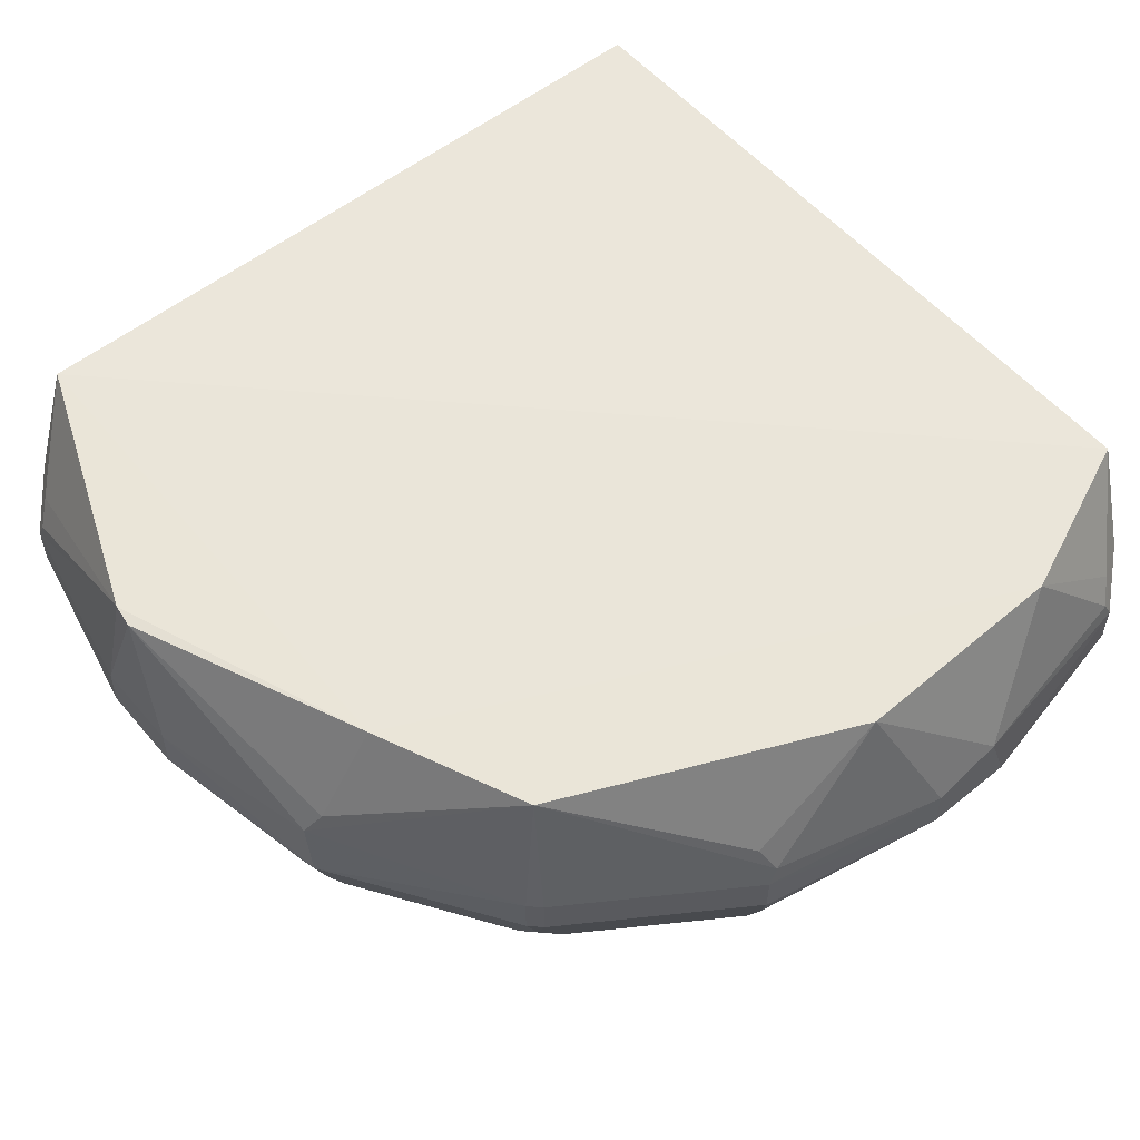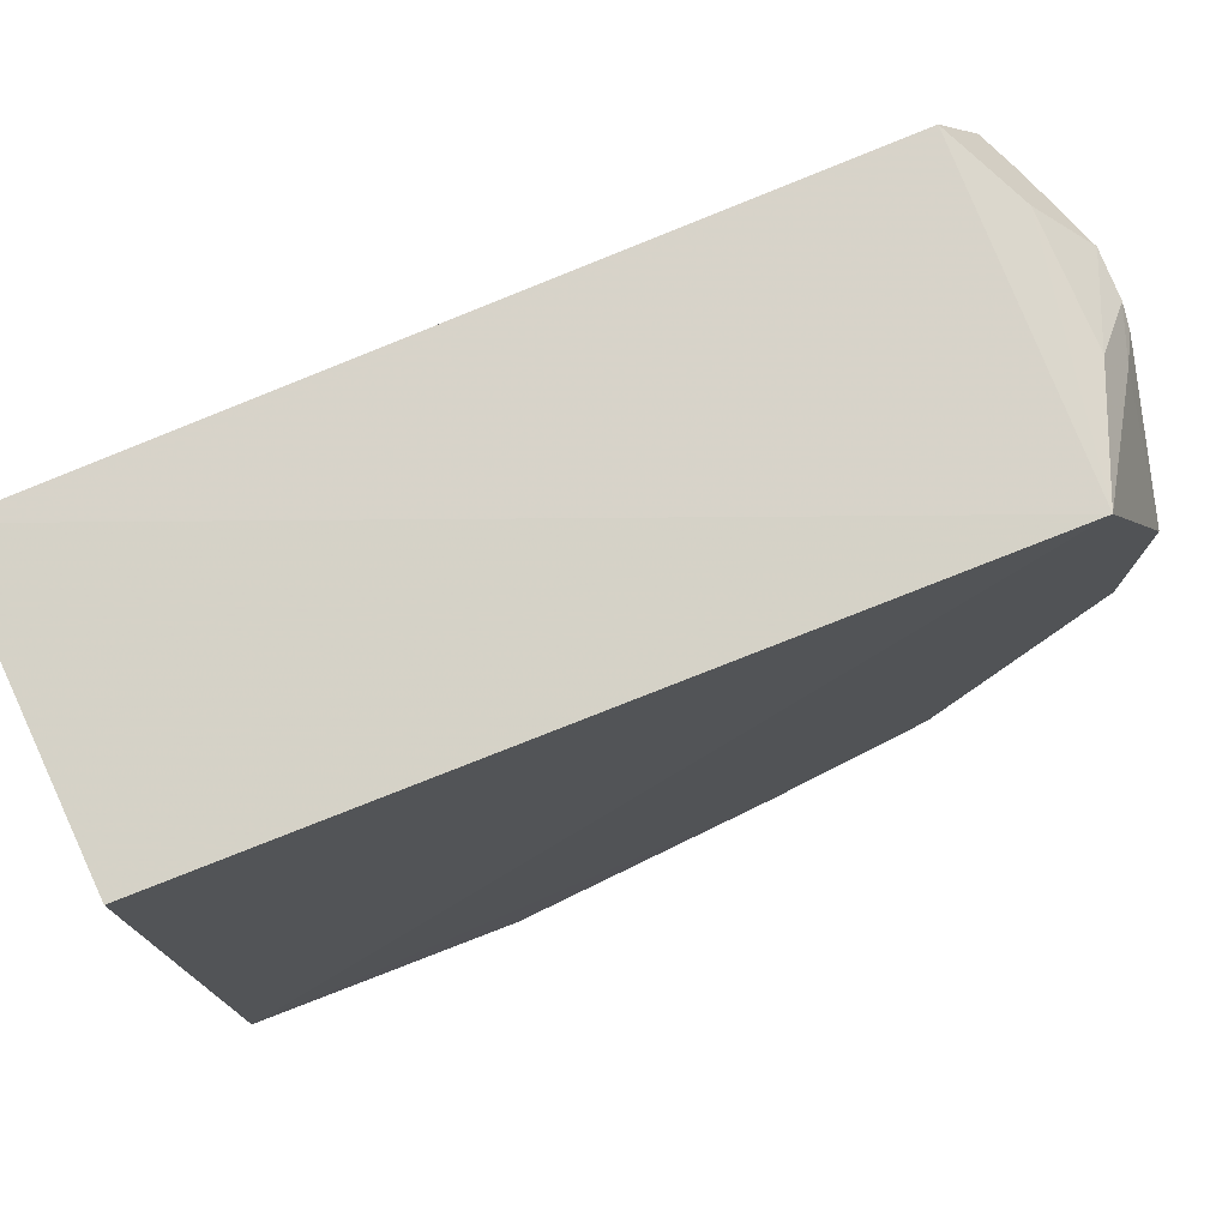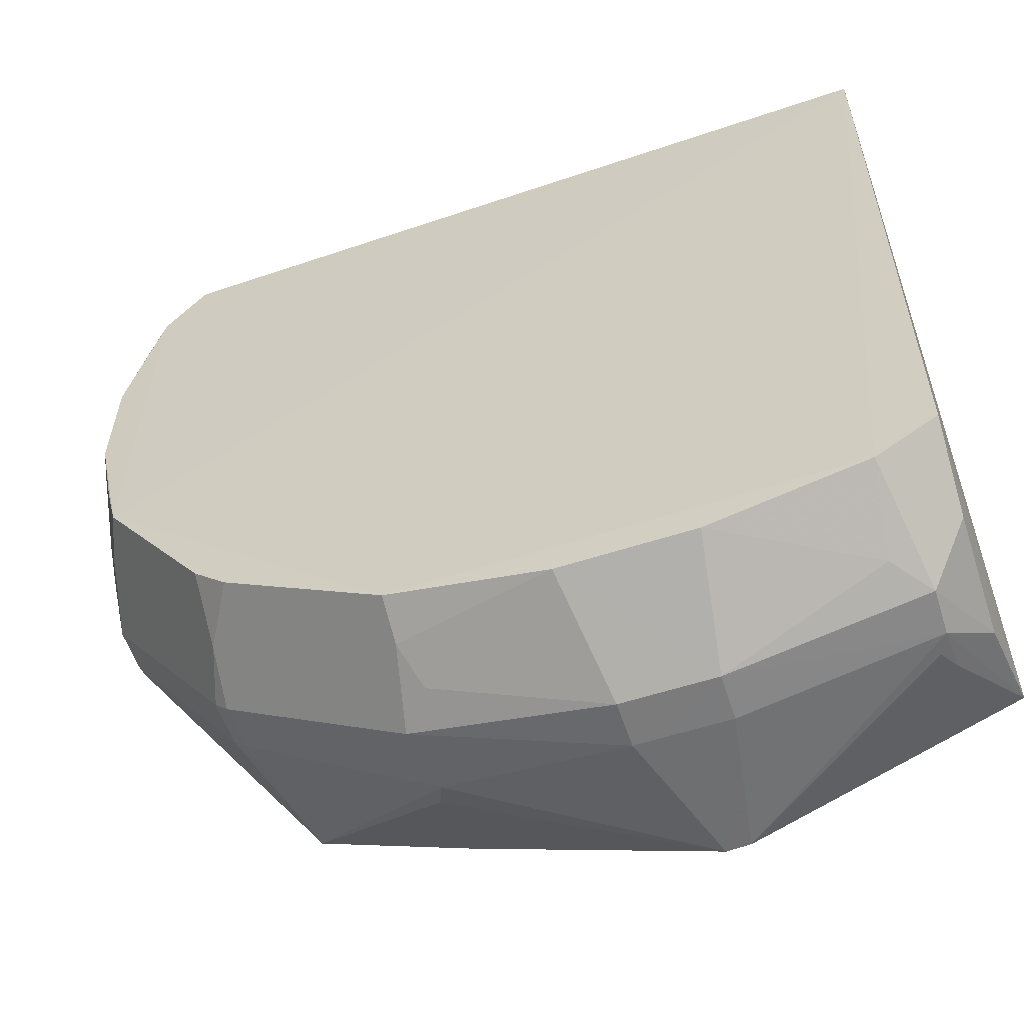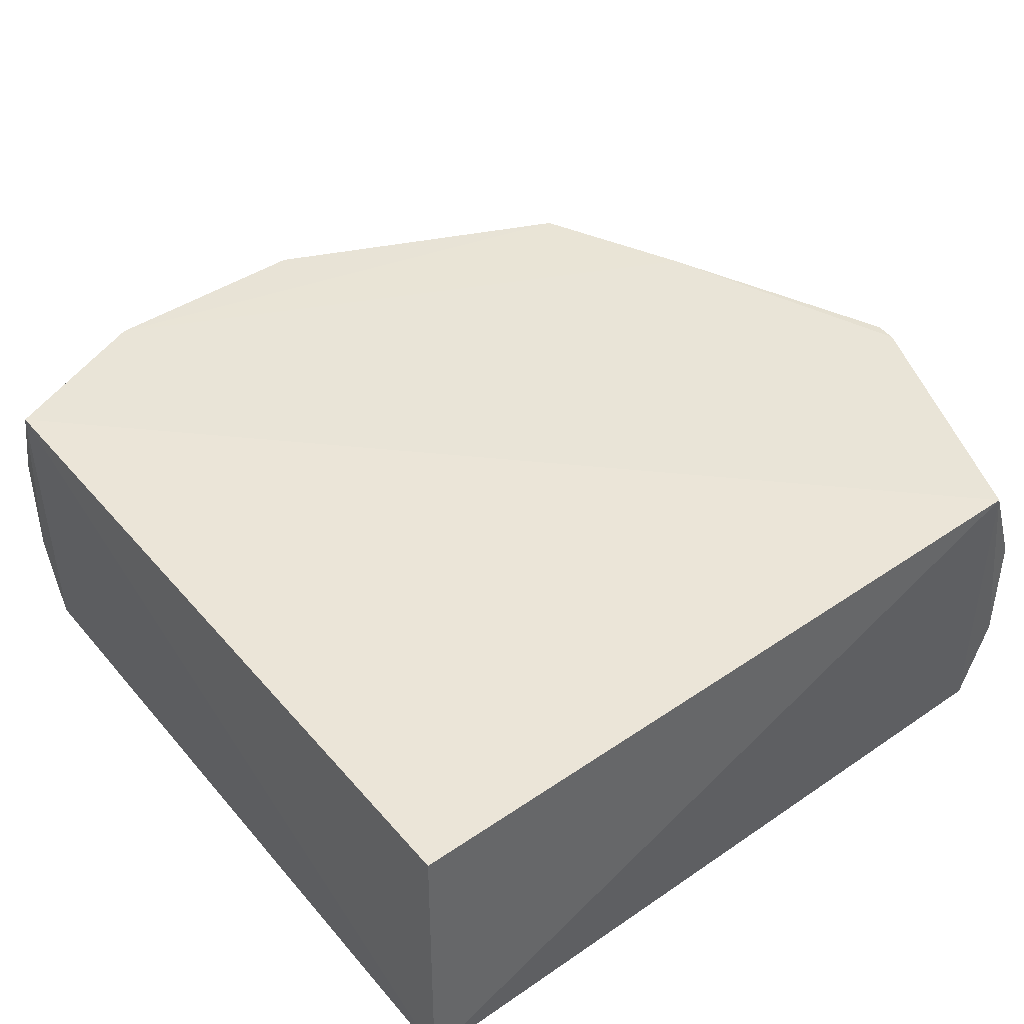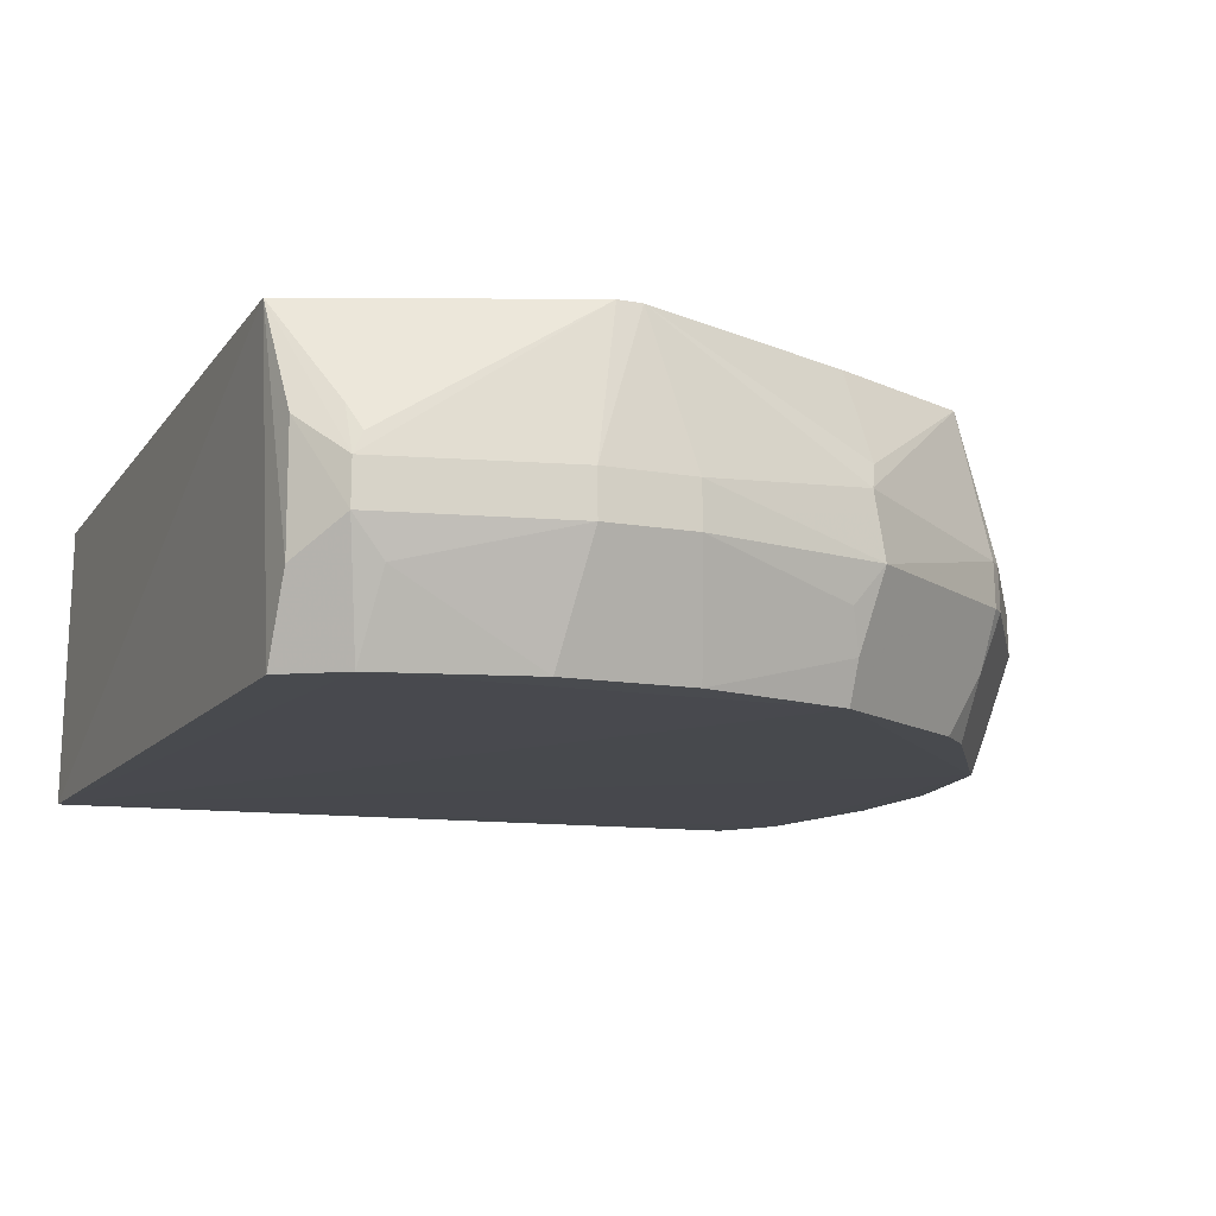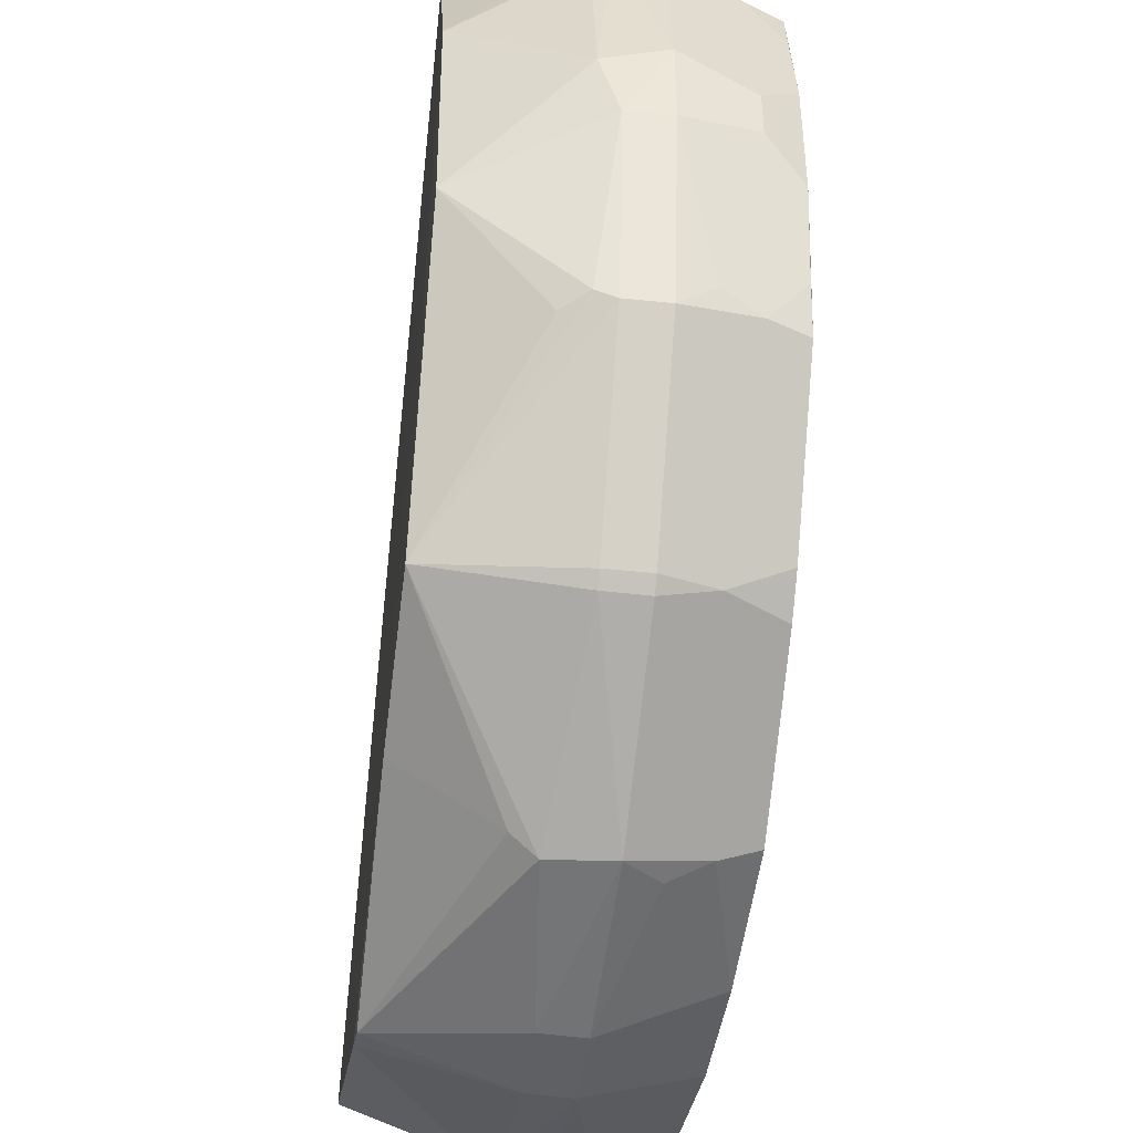
<metadata>
{"format":"obj","ext":"obj","renderer":"f3d","projection":"perspective","resolution":1024,"background":"white","views":[{"elev":58.4,"azim":50.0,"up":"+Z"},{"elev":77.9,"azim":-23.7,"up":"+Y"},{"elev":-60.3,"azim":-161.9,"up":"+Y"},{"elev":43.0,"azim":-127.9,"up":"+Z"},{"elev":-12.1,"azim":-23.0,"up":"+Z"},{"elev":-43.6,"azim":82.4,"up":"+Y"}]}
</metadata>
<code>
v 0.002102 -0.433 0.006282
v 0.4462 -0.0351 -0.1387
v 0.3479 0.2156 0.007657
v -0.2156 0.2156 -0.01399
v -0.2096 -0.3573 -0.2289
v 0.3573 0.2096 -0.2289
v -0.2159 -0.3485 0.007481
v 0.2993 -0.3019 0.007467
v 0.4149 0.1773 -0.1048
v -0.2192 0.2192 -0.2348
v 0.2839 -0.3082 -0.2274
v -0.1779 -0.4157 -0.1387
v 0.4029 -0.07719 0.006756
v 0.1822 -0.3545 0.008187
v 0.3843 0.2074 -0.167
v 0.4122 -0.0495 -0.2278
v 0.1649 -0.3872 -0.2288
v 0.4153 -0.1785 -0.1387
v -0.2074 -0.3843 -0.167
v -0.17 -0.4135 -0.08913
v 0.4001 0.09089 0.007737
v -0.01542 -0.4307 0.007276
v 0.384 0.2072 -0.07474
v 0.3972 0.1244 -0.2279
v 0.3872 -0.1649 -0.2288
v -0.1642 -0.3876 -0.2289
v 0.0351 -0.4462 -0.1387
v 0.1785 -0.4153 -0.1387
v 0.3242 -0.3148 -0.1387
v 0.4134 -0.171 -0.08918
v -0.2072 -0.384 -0.07474
v 0.4013 0.1783 -0.06928
v 0.4437 0.01849 -0.08918
v -0.1783 -0.4013 -0.06928
v -0.03393 -0.4452 -0.1039
v 0.4157 0.1779 -0.1387
v 0.4288 0.01853 -0.198
v 0.3876 0.1642 -0.2289
v 0.3996 -0.1655 -0.1977
v -0.04858 -0.4123 -0.2279
v 0.1556 -0.4123 -0.1672
v 0.171 -0.4134 -0.08918
v 0.3082 -0.2839 -0.2274
v 0.3148 -0.3242 -0.1387
v 0.4009 -0.179 -0.06928
v 0.3235 -0.3143 -0.105
v 0.4145 -0.178 -0.105
v -0.1773 -0.4149 -0.1048
v 0.4135 0.17 -0.08913
v 0.445 -0.03486 -0.1039
v 0.03486 -0.445 -0.1039
v 0.4464 0.03418 -0.1387
v 0.4286 -0.01945 -0.1979
v 0.4123 0.04858 -0.2279
v 0.3996 0.1655 -0.1978
v 0.3971 -0.1253 -0.2278
v 0.4123 -0.1556 -0.1672
v 0.0495 -0.4122 -0.2278
v -0.1547 -0.4124 -0.1673
v -0.03418 -0.4464 -0.1387
v 0.1655 -0.3996 -0.1977
v 0.179 -0.4009 -0.06928
v 0.3099 -0.3099 -0.1813
v 0.3143 -0.3235 -0.105
f 7 3 4
f 10 4 3
f 10 3 6
f 10 7 4
f 10 5 7
f 14 3 7
f 15 6 3
f 19 7 5
f 19 5 12
f 21 8 13
f 21 14 8
f 21 3 14
f 22 14 7
f 22 1 14
f 23 15 3
f 25 17 10
f 25 11 17
f 26 5 10
f 26 10 17
f 26 12 5
f 28 17 11
f 31 19 12
f 31 7 19
f 32 3 21
f 32 23 3
f 32 9 23
f 33 21 13
f 34 22 7
f 34 20 22
f 35 1 22
f 36 23 9
f 36 15 23
f 36 6 15
f 38 25 10
f 38 10 6
f 40 26 17
f 41 28 27
f 43 11 25
f 43 25 39
f 43 39 18
f 44 28 11
f 45 30 13
f 45 13 8
f 45 8 30
f 46 29 18
f 47 18 2
f 47 46 18
f 47 30 8
f 47 8 46
f 48 31 12
f 48 20 34
f 48 34 7
f 48 7 31
f 48 35 22
f 48 22 20
f 49 32 21
f 49 9 32
f 49 33 9
f 49 21 33
f 50 47 2
f 50 30 47
f 50 33 13
f 50 13 30
f 51 1 35
f 51 42 1
f 51 27 28
f 51 28 42
f 52 2 37
f 52 50 2
f 52 33 50
f 52 36 9
f 52 9 33
f 53 37 2
f 53 16 37
f 54 37 16
f 54 52 37
f 54 24 52
f 54 38 24
f 54 16 25
f 54 25 38
f 55 24 38
f 55 52 24
f 55 36 52
f 55 38 6
f 55 6 36
f 56 39 25
f 56 25 16
f 56 16 53
f 56 53 2
f 56 2 39
f 57 39 2
f 57 2 18
f 57 18 39
f 58 40 17
f 59 12 26
f 59 26 40
f 60 59 40
f 60 12 59
f 60 48 12
f 60 35 48
f 60 51 35
f 60 27 51
f 60 58 27
f 60 40 58
f 61 17 28
f 61 28 41
f 61 58 17
f 61 41 27
f 61 27 58
f 62 42 8
f 62 8 14
f 62 14 1
f 62 1 42
f 63 11 43
f 63 44 11
f 63 29 44
f 63 43 18
f 63 18 29
f 64 46 8
f 64 8 42
f 64 42 28
f 64 28 44
f 64 44 29
f 64 29 46

</code>
